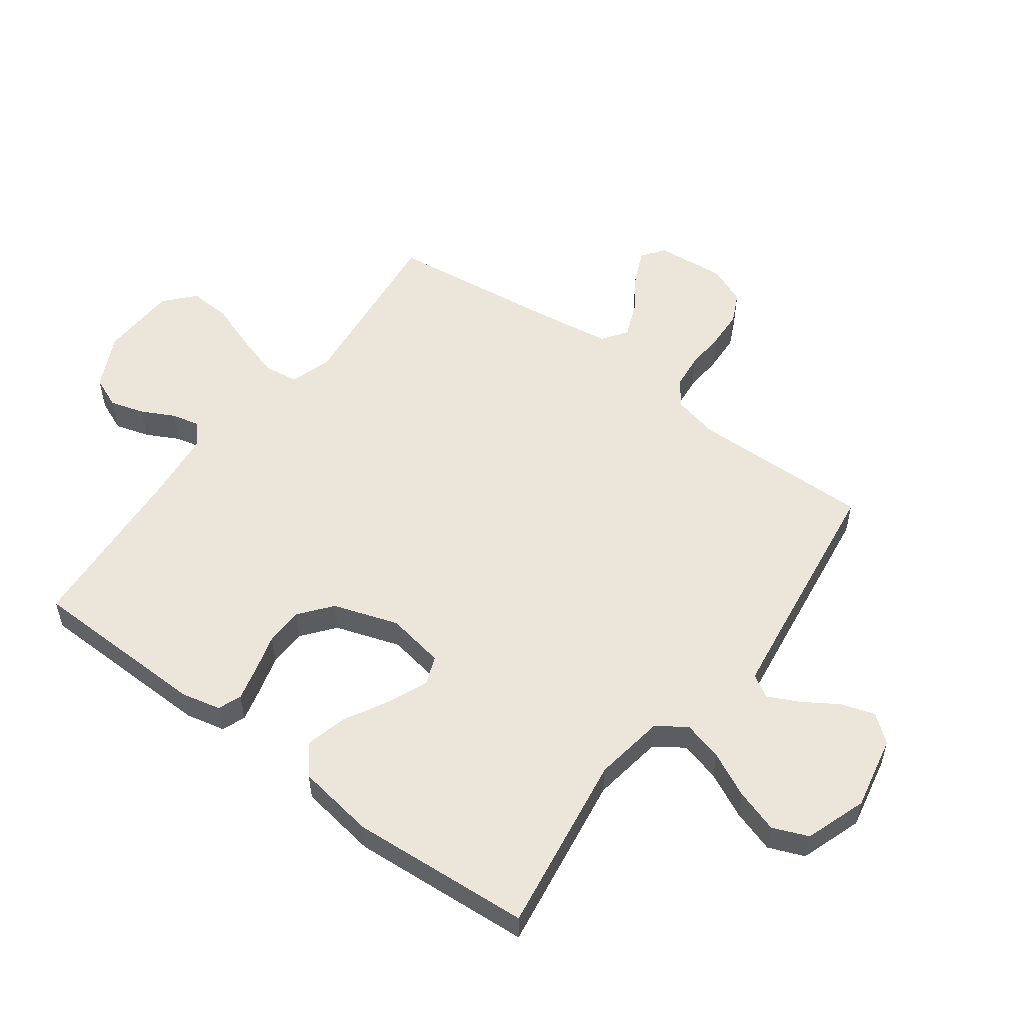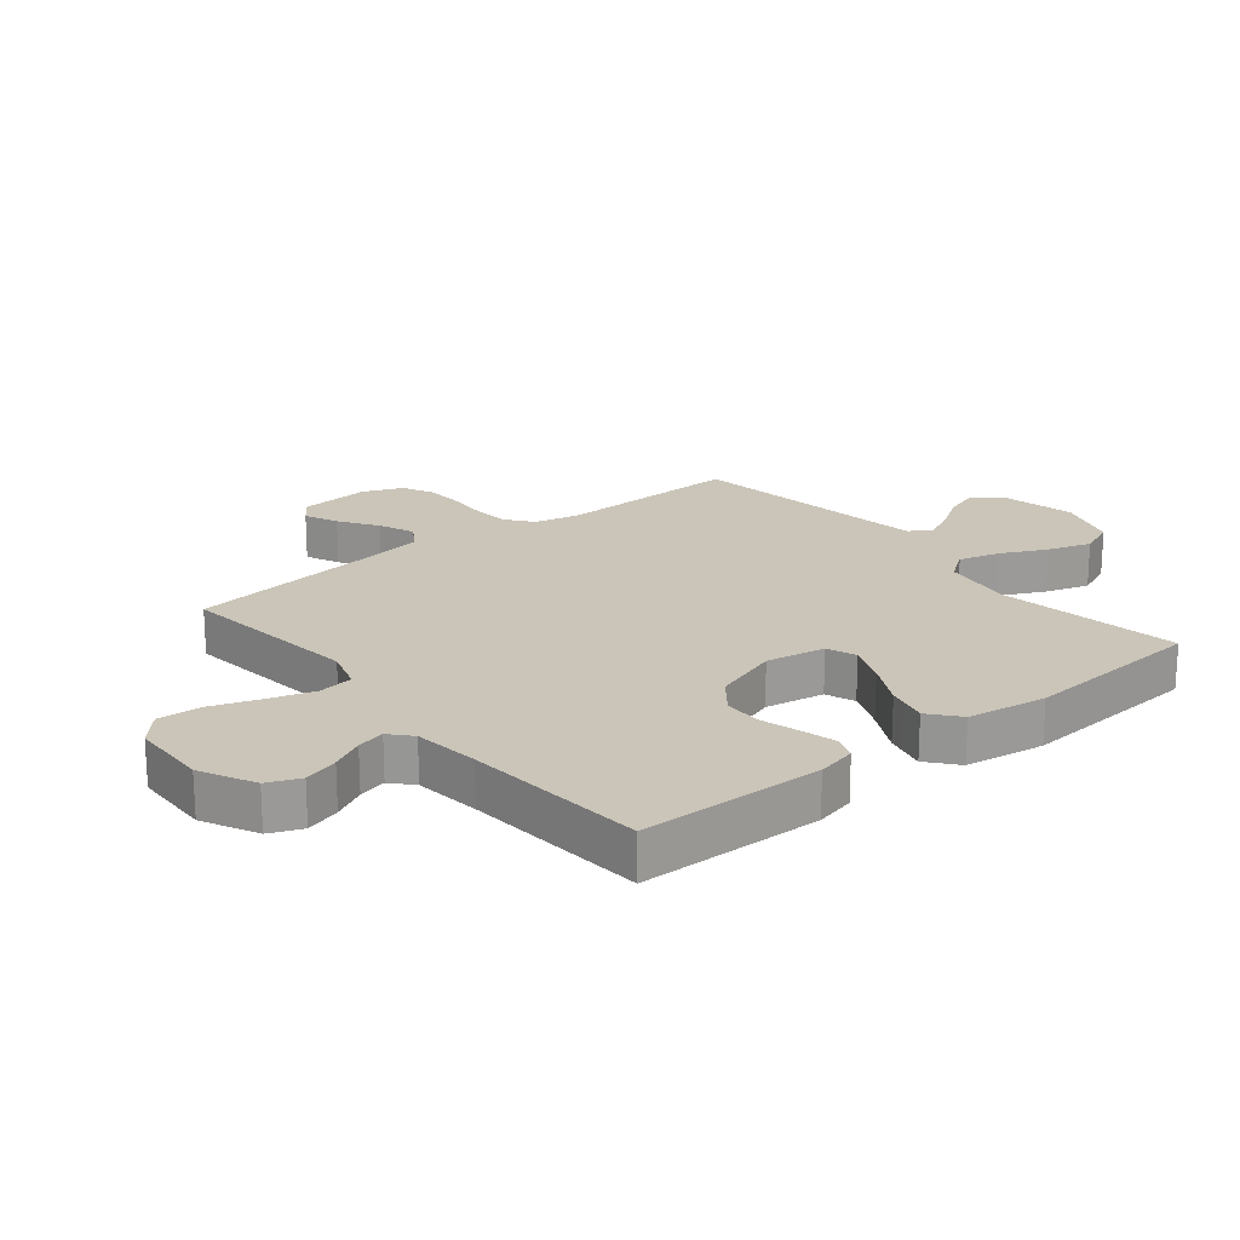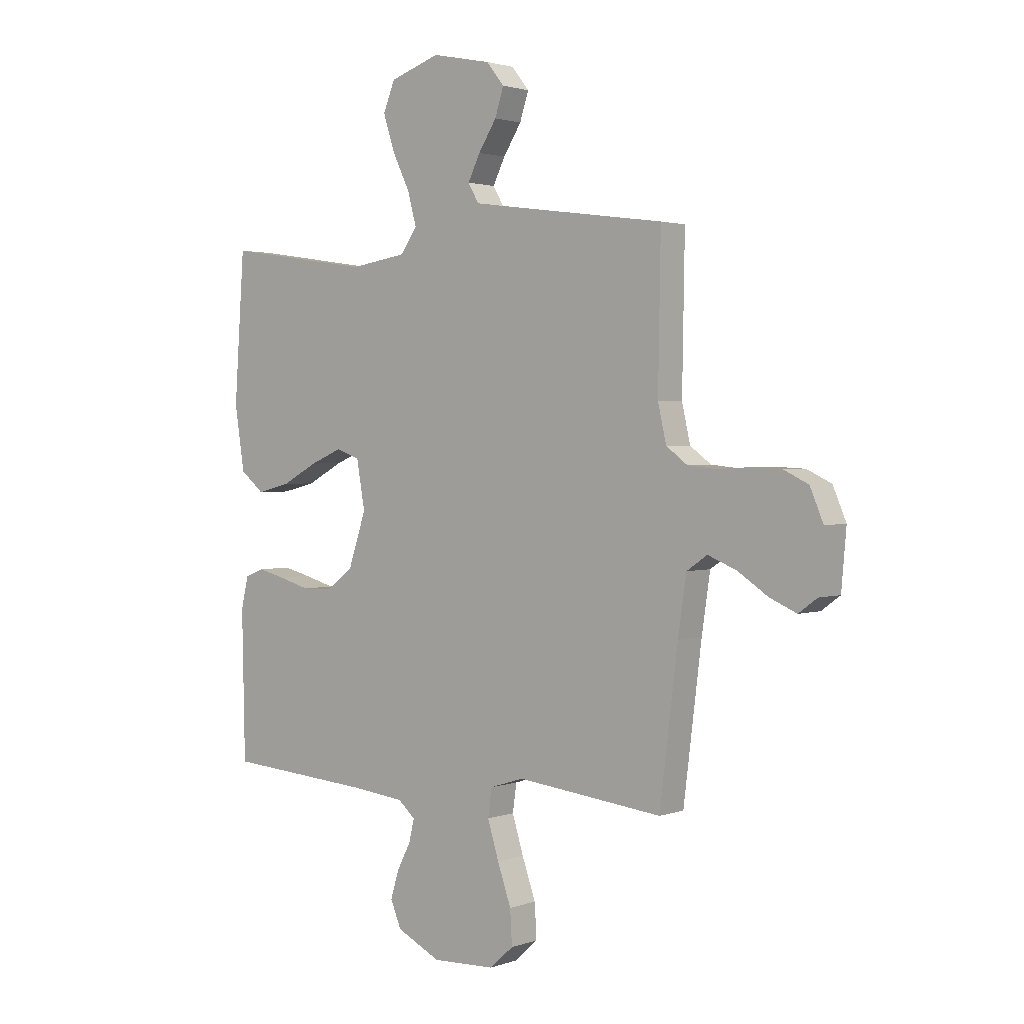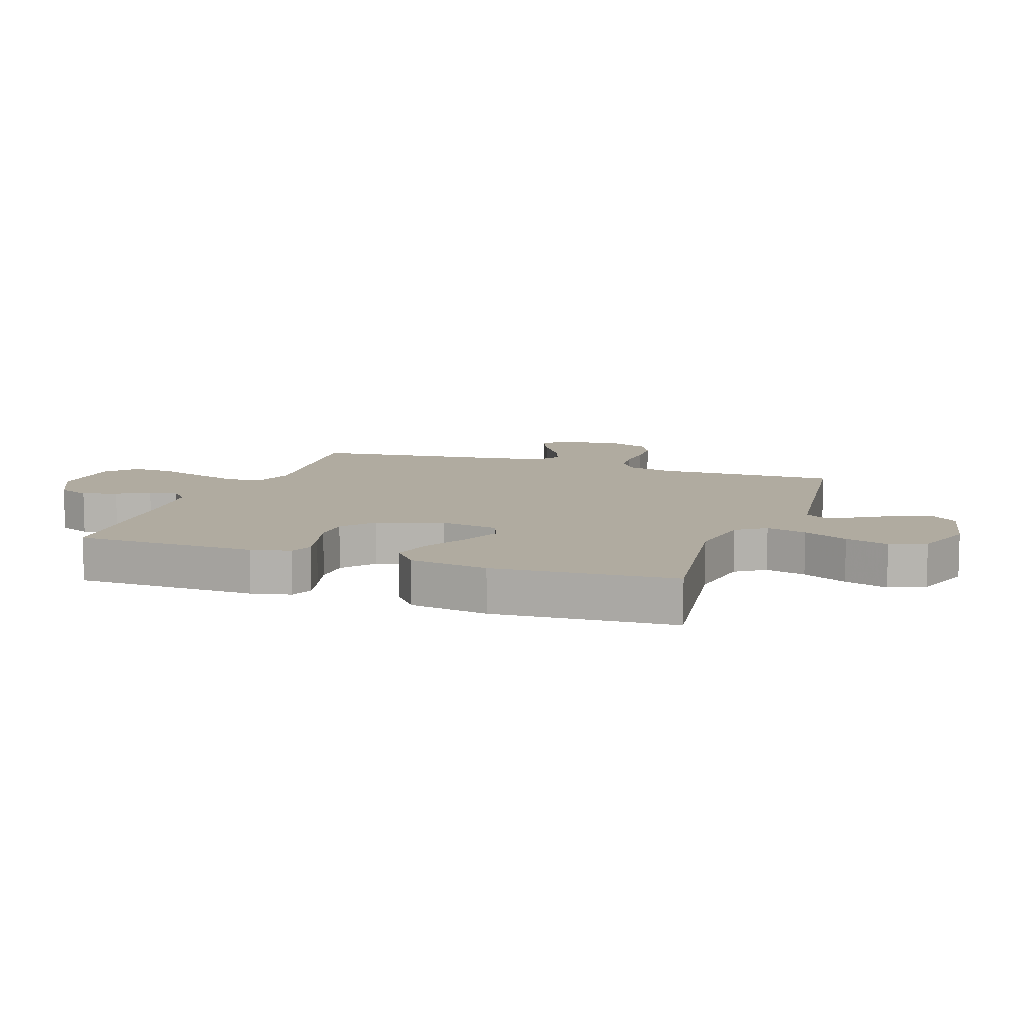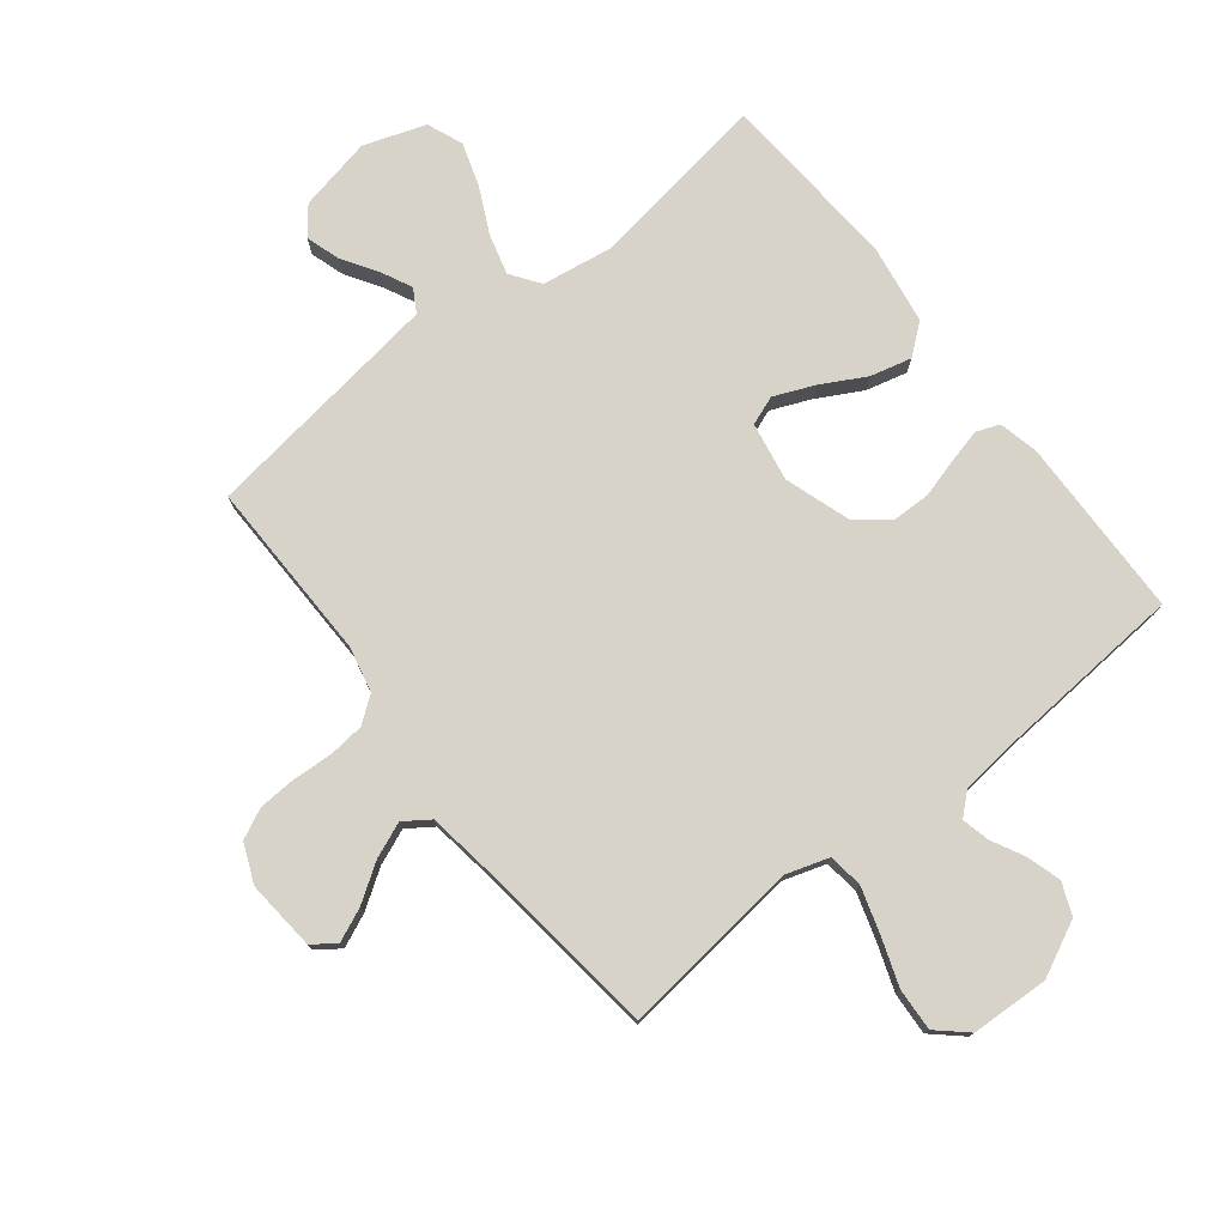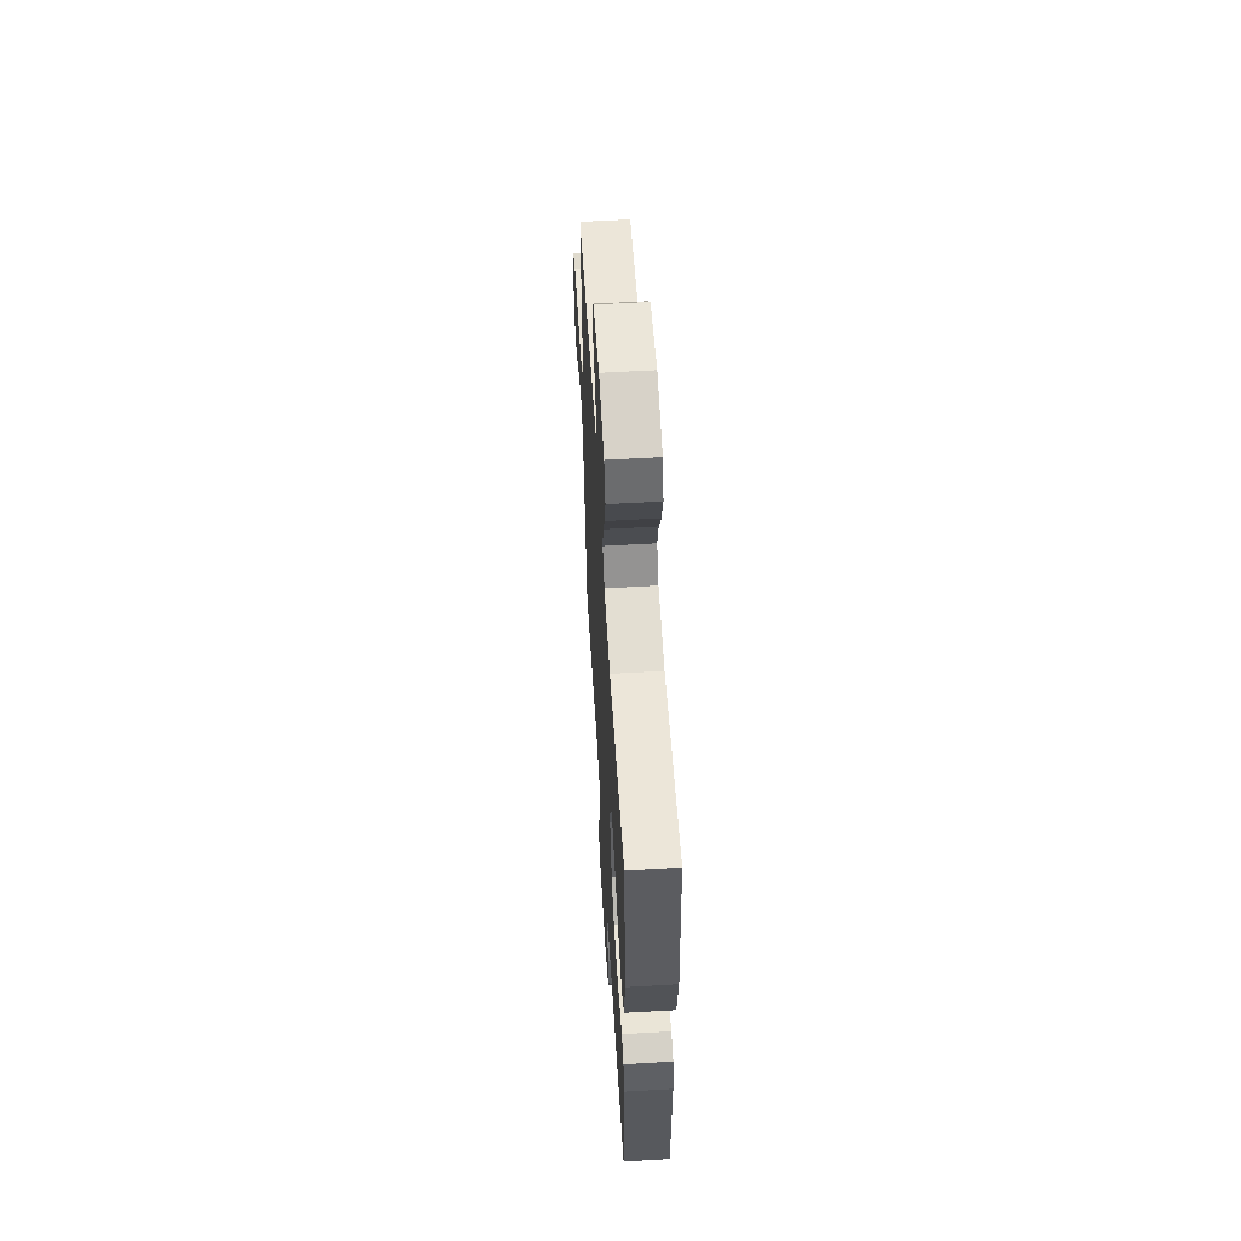
<metadata>
{"format":"obj","ext":"obj","renderer":"f3d","projection":"perspective","resolution":1024,"background":"white","views":[{"elev":54.4,"azim":-53.4,"up":"+Y"},{"elev":20.5,"azim":-129.3,"up":"+Y"},{"elev":2.1,"azim":39.3,"up":"+Z"},{"elev":9.8,"azim":-70.6,"up":"+Y"},{"elev":76.8,"azim":141.8,"up":"+Y"},{"elev":58.9,"azim":-93.5,"up":"+Z"}]}
</metadata>
<code>
v -0.5 0.07 -0.5
v -0.506 0.07 -0.2
v -0.491 0.07 -0.135
v -0.452 0.07 -0.12
v -0.396 0.07 -0.134
v -0.332 0.07 -0.152
v -0.269 0.07 -0.151
v -0.215 0.07 -0.108
v -0.179 0.07 0
v -0.196 0.07 0.097
v -0.244 0.07 0.115
v -0.31 0.07 0.087
v -0.384 0.07 0.047
v -0.452 0.07 0.03
v -0.501 0.07 0.07
v -0.521 0.07 0.2
v -0.5 0.07 0.5
v -0.2 0.07 0.455
v -0.083 0.07 0.473
v -0.049 0.07 0.521
v -0.067 0.07 0.588
v -0.103 0.07 0.662
v -0.126 0.07 0.734
v -0.102 0.07 0.793
v 0 0.07 0.828
v 0.122 0.07 0.803
v 0.158 0.07 0.758
v 0.14 0.07 0.702
v 0.103 0.07 0.644
v 0.078 0.07 0.593
v 0.1 0.07 0.555
v 0.2 0.07 0.541
v 0.5 0.07 0.5
v 0.495 0.07 0.2
v 0.512 0.07 0.125
v 0.555 0.07 0.093
v 0.614 0.07 0.087
v 0.68 0.07 0.091
v 0.743 0.07 0.088
v 0.793 0.07 0.064
v 0.82 0.07 0
v 0.81 0.07 -0.116
v 0.772 0.07 -0.144
v 0.717 0.07 -0.12
v 0.655 0.07 -0.079
v 0.596 0.07 -0.055
v 0.554 0.07 -0.084
v 0.537 0.07 -0.2
v 0.5 0.07 -0.5
v 0.2 0.07 -0.466
v 0.131 0.07 -0.488
v 0.123 0.07 -0.545
v 0.146 0.07 -0.62
v 0.174 0.07 -0.7
v 0.178 0.07 -0.77
v 0.129 0.07 -0.814
v 0 0.07 -0.819
v -0.09 0.07 -0.775
v -0.112 0.07 -0.722
v -0.095 0.07 -0.665
v -0.067 0.07 -0.611
v -0.056 0.07 -0.565
v -0.091 0.07 -0.534
v -0.2 0.07 -0.522
v -0.5 0 -0.5
v -0.506 0 -0.2
v -0.491 0 -0.135
v -0.452 0 -0.12
v -0.396 0 -0.134
v -0.332 0 -0.152
v -0.269 0 -0.151
v -0.215 0 -0.108
v -0.179 0 0
v -0.196 0 0.097
v -0.244 0 0.115
v -0.31 0 0.087
v -0.384 0 0.047
v -0.452 0 0.03
v -0.501 0 0.07
v -0.521 0 0.2
v -0.5 0 0.5
v -0.2 0 0.455
v -0.083 0 0.473
v -0.049 0 0.521
v -0.067 0 0.588
v -0.103 0 0.662
v -0.126 0 0.734
v -0.102 0 0.793
v 0 0 0.828
v 0.122 0 0.803
v 0.158 0 0.758
v 0.14 0 0.702
v 0.103 0 0.644
v 0.078 0 0.593
v 0.1 0 0.555
v 0.2 0 0.541
v 0.5 0 0.5
v 0.495 0 0.2
v 0.512 0 0.125
v 0.555 0 0.093
v 0.614 0 0.087
v 0.68 0 0.091
v 0.743 0 0.088
v 0.793 0 0.064
v 0.82 0 0
v 0.81 0 -0.116
v 0.772 0 -0.144
v 0.717 0 -0.12
v 0.655 0 -0.079
v 0.596 0 -0.055
v 0.554 0 -0.084
v 0.537 0 -0.2
v 0.5 0 -0.5
v 0.2 0 -0.466
v 0.131 0 -0.488
v 0.123 0 -0.545
v 0.146 0 -0.62
v 0.174 0 -0.7
v 0.178 0 -0.77
v 0.129 0 -0.814
v 0 0 -0.819
v -0.09 0 -0.775
v -0.112 0 -0.722
v -0.095 0 -0.665
v -0.067 0 -0.611
v -0.056 0 -0.565
v -0.091 0 -0.534
v -0.2 0 -0.522
f 59 60 61
f 58 59 61
f 57 58 61
f 56 57 61
f 55 56 61
f 54 55 61
f 53 54 61
f 52 53 61 62
f 51 52 62 63
f 48 49 50
f 51 63 64
f 50 51 64
f 48 50 64
f 47 48 64
f 43 44 45
f 42 43 45
f 41 42 45
f 40 41 45
f 39 40 45
f 38 39 45
f 37 38 45
f 36 37 45 46
f 47 64 1
f 46 47 1
f 36 46 1
f 35 36 1
f 27 28 29
f 26 27 29
f 25 26 29
f 24 25 29
f 23 24 29
f 22 23 29
f 21 22 29
f 20 21 29 30
f 19 20 30 31
f 16 17 18
f 15 16 18
f 14 15 18
f 13 14 18
f 12 13 18
f 11 12 18 19
f 19 31 32
f 11 19 32
f 10 11 32
f 4 5 6
f 3 4 6
f 2 3 6
f 1 2 6
f 1 6 7
f 1 7 8
f 35 1 8
f 34 35 8
f 32 33 34
f 10 32 34
f 9 10 34
f 8 9 34
f 125 124 123
f 125 123 122
f 125 122 121
f 125 121 120
f 125 120 119
f 125 119 118
f 125 118 117
f 126 125 117 116
f 127 126 116 115
f 114 113 112
f 128 127 115
f 128 115 114
f 128 114 112
f 128 112 111
f 109 108 107
f 109 107 106
f 109 106 105
f 109 105 104
f 109 104 103
f 109 103 102
f 109 102 101
f 110 109 101 100
f 65 128 111
f 65 111 110
f 65 110 100
f 65 100 99
f 93 92 91
f 93 91 90
f 93 90 89
f 93 89 88
f 93 88 87
f 93 87 86
f 93 86 85
f 94 93 85 84
f 95 94 84 83
f 82 81 80
f 82 80 79
f 82 79 78
f 82 78 77
f 82 77 76
f 83 82 76 75
f 96 95 83
f 96 83 75
f 96 75 74
f 70 69 68
f 70 68 67
f 70 67 66
f 70 66 65
f 71 70 65
f 72 71 65
f 72 65 99
f 72 99 98
f 98 97 96
f 98 96 74
f 98 74 73
f 98 73 72
f 1 65 66 2
f 2 66 67 3
f 3 67 68 4
f 4 68 69 5
f 5 69 70 6
f 6 70 71 7
f 7 71 72 8
f 8 72 73 9
f 9 73 74 10
f 10 74 75 11
f 11 75 76 12
f 12 76 77 13
f 13 77 78 14
f 14 78 79 15
f 15 79 80 16
f 16 80 81 17
f 17 81 82 18
f 18 82 83 19
f 19 83 84 20
f 20 84 85 21
f 21 85 86 22
f 22 86 87 23
f 23 87 88 24
f 24 88 89 25
f 25 89 90 26
f 26 90 91 27
f 27 91 92 28
f 28 92 93 29
f 29 93 94 30
f 30 94 95 31
f 31 95 96 32
f 32 96 97 33
f 33 97 98 34
f 34 98 99 35
f 35 99 100 36
f 36 100 101 37
f 37 101 102 38
f 38 102 103 39
f 39 103 104 40
f 40 104 105 41
f 41 105 106 42
f 42 106 107 43
f 43 107 108 44
f 44 108 109 45
f 45 109 110 46
f 46 110 111 47
f 47 111 112 48
f 48 112 113 49
f 49 113 114 50
f 50 114 115 51
f 51 115 116 52
f 52 116 117 53
f 53 117 118 54
f 54 118 119 55
f 55 119 120 56
f 56 120 121 57
f 57 121 122 58
f 58 122 123 59
f 59 123 124 60
f 60 124 125 61
f 61 125 126 62
f 62 126 127 63
f 63 127 128 64
f 64 128 65 1

</code>
